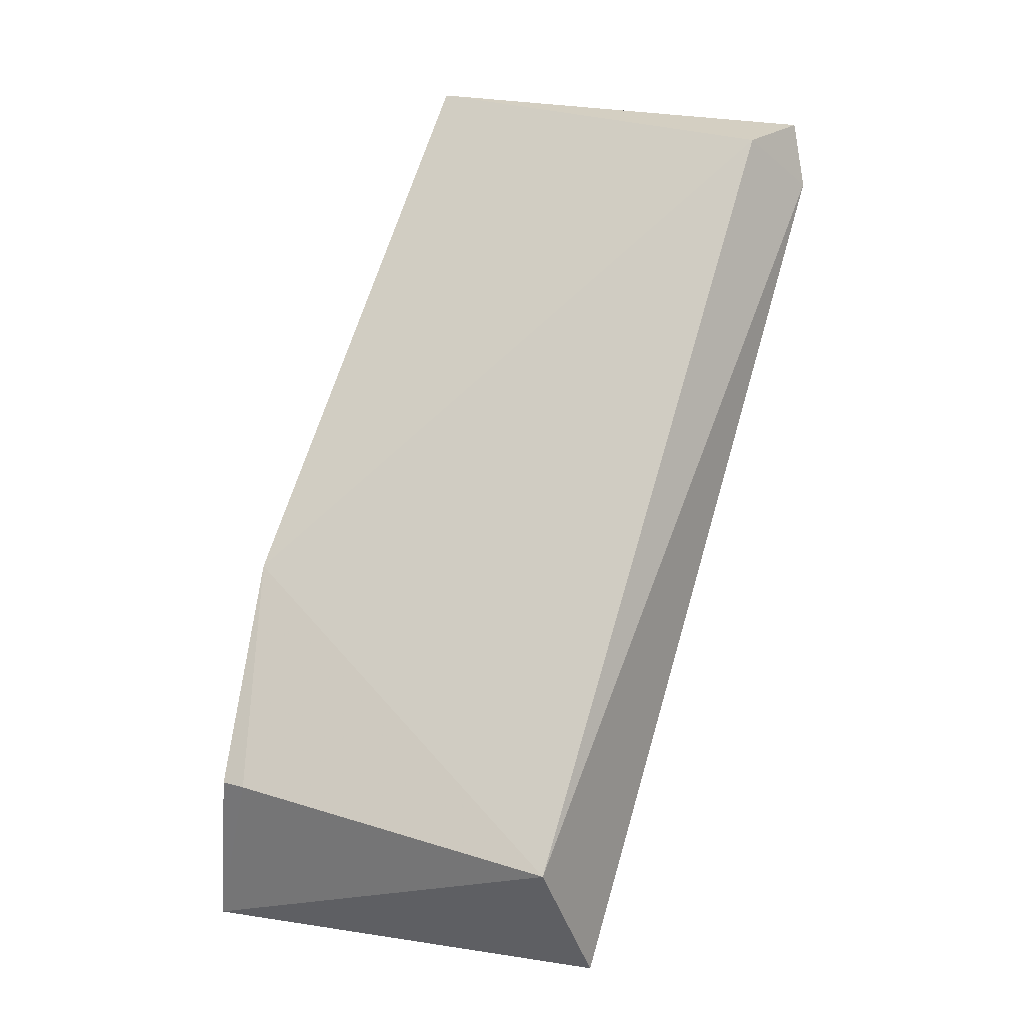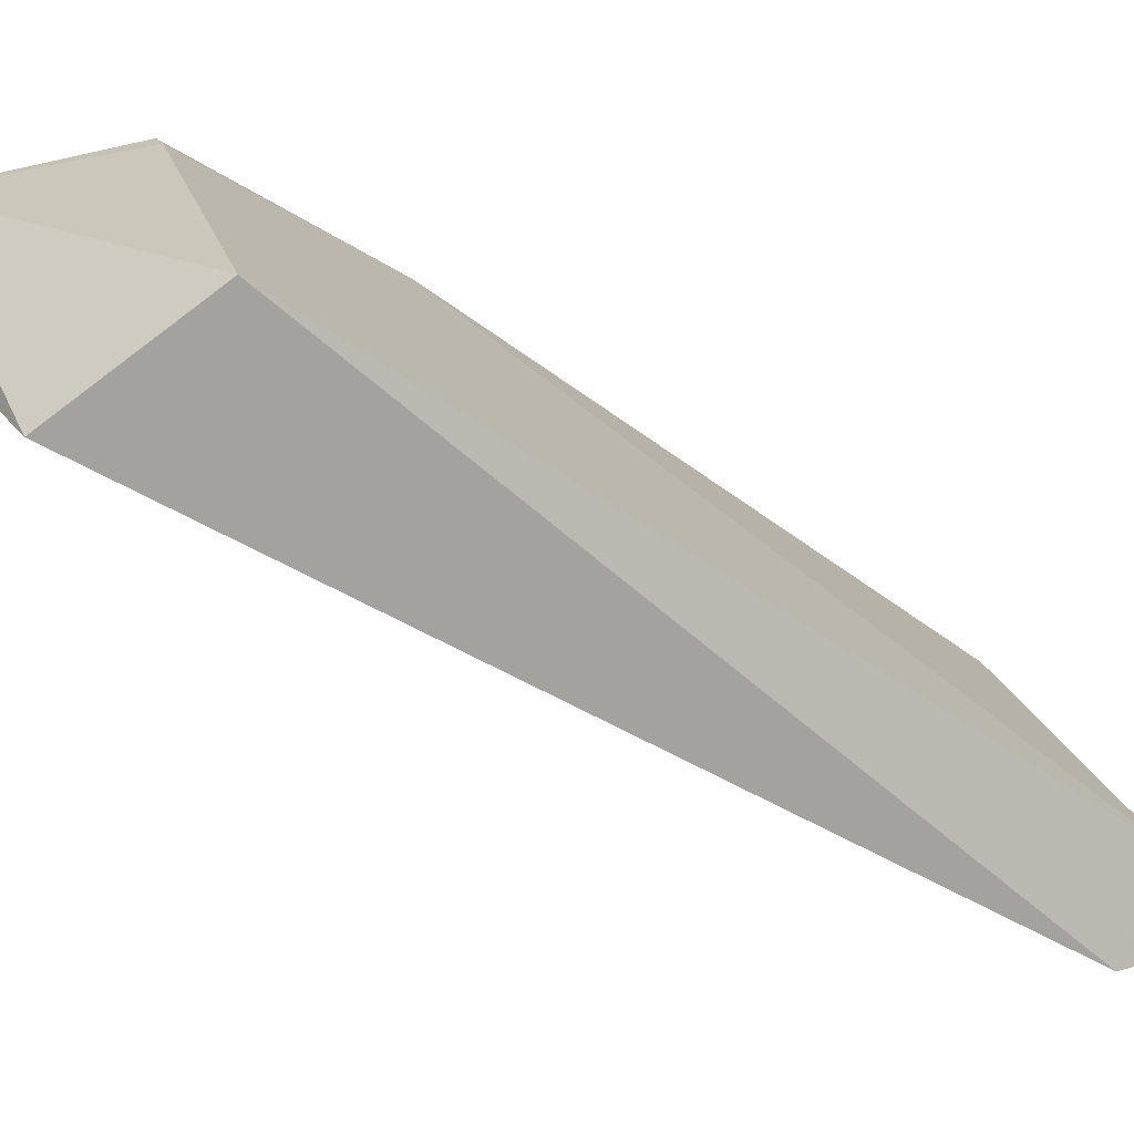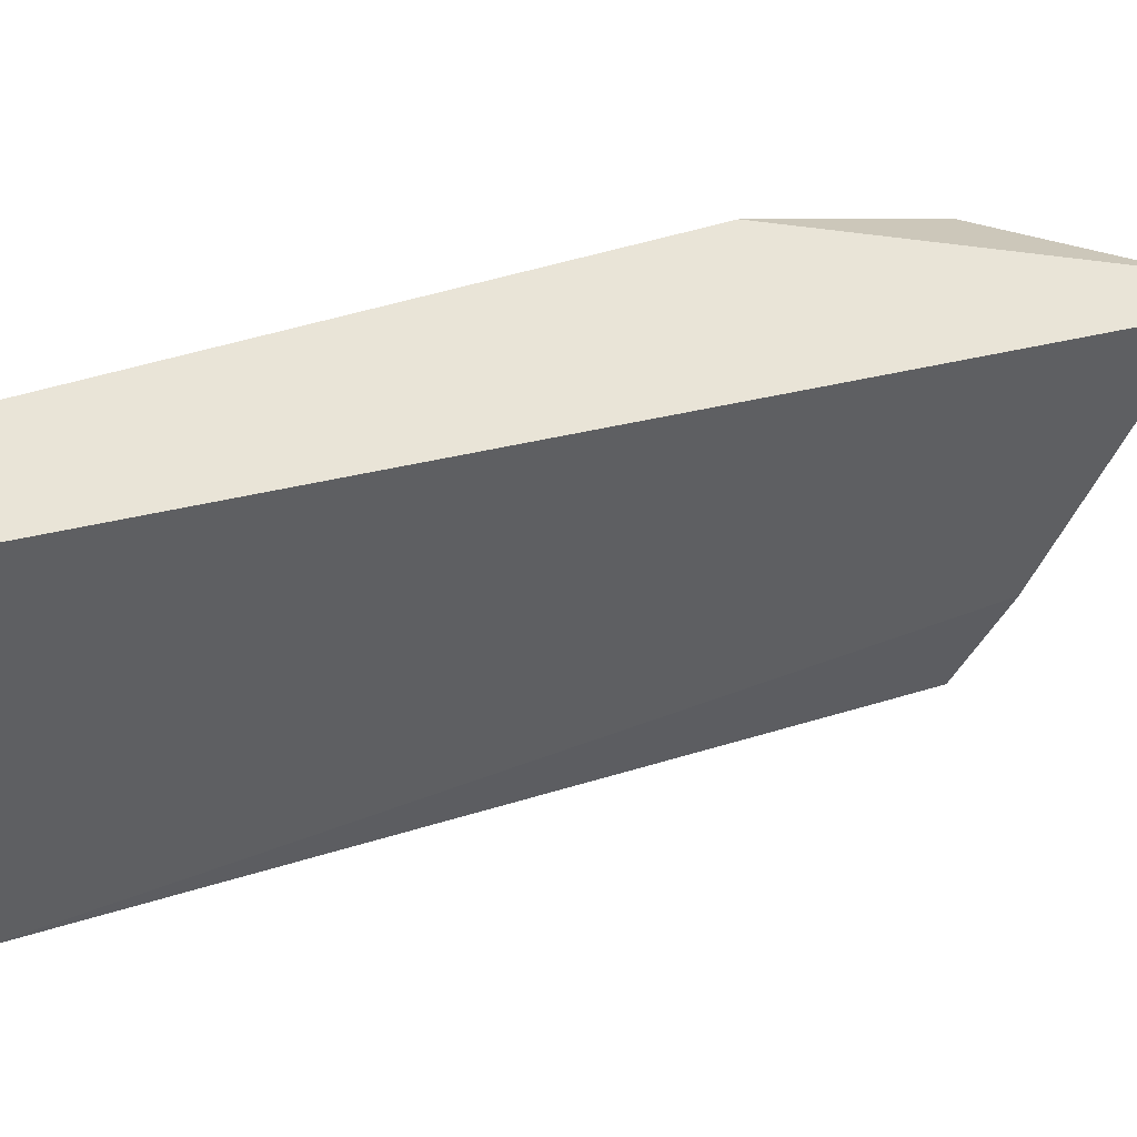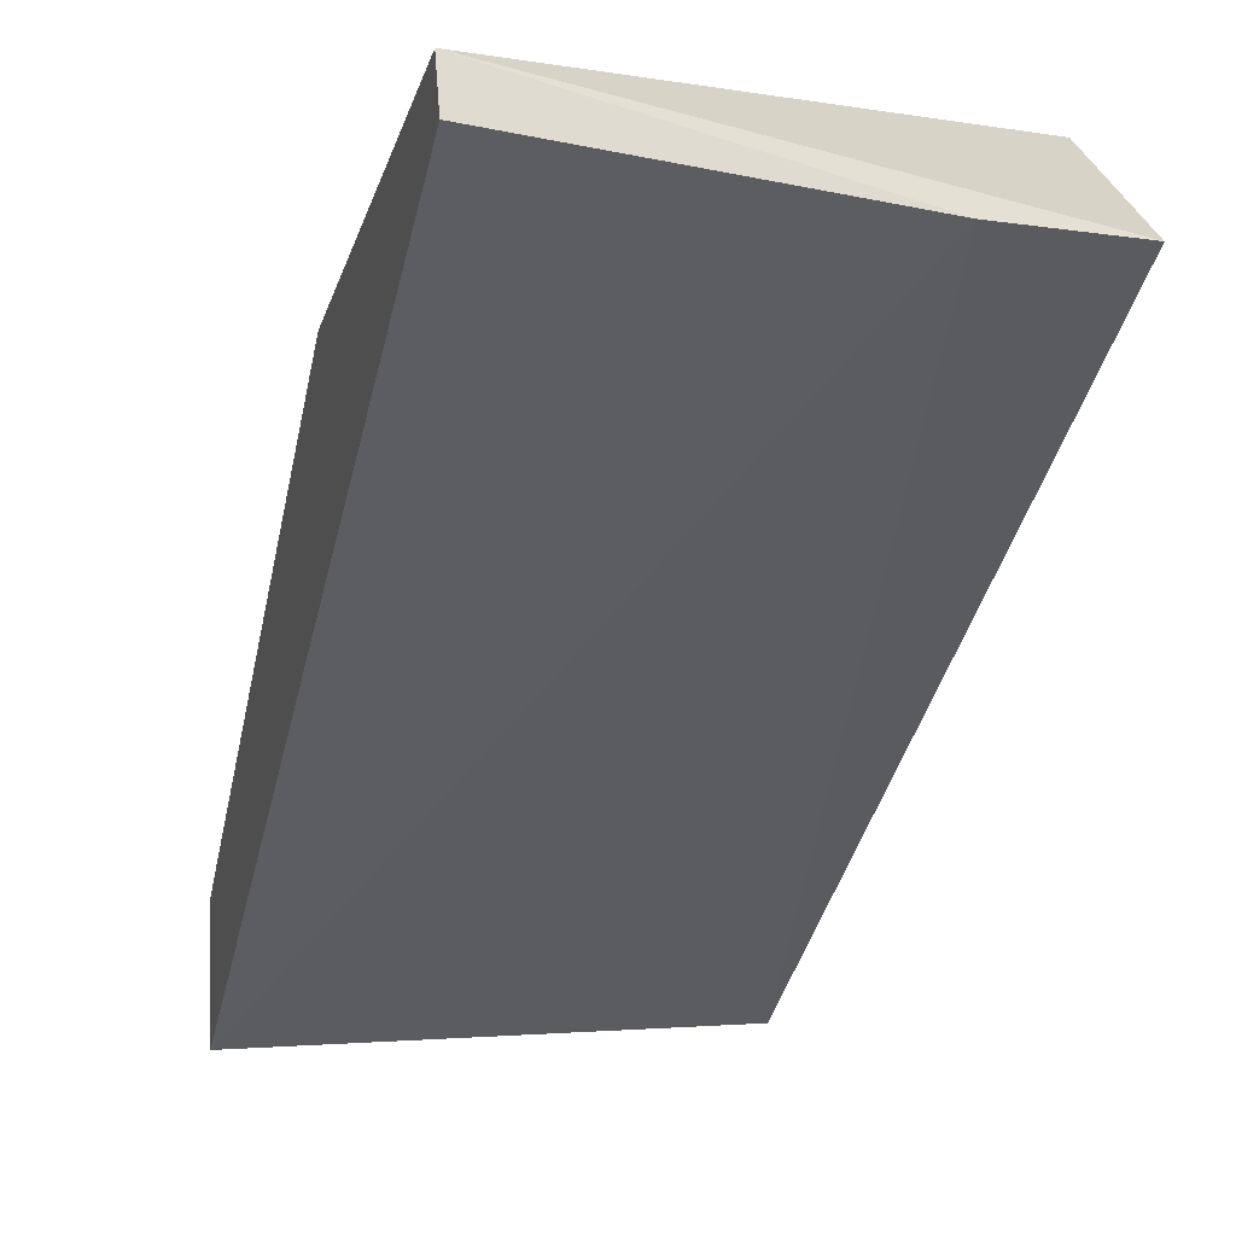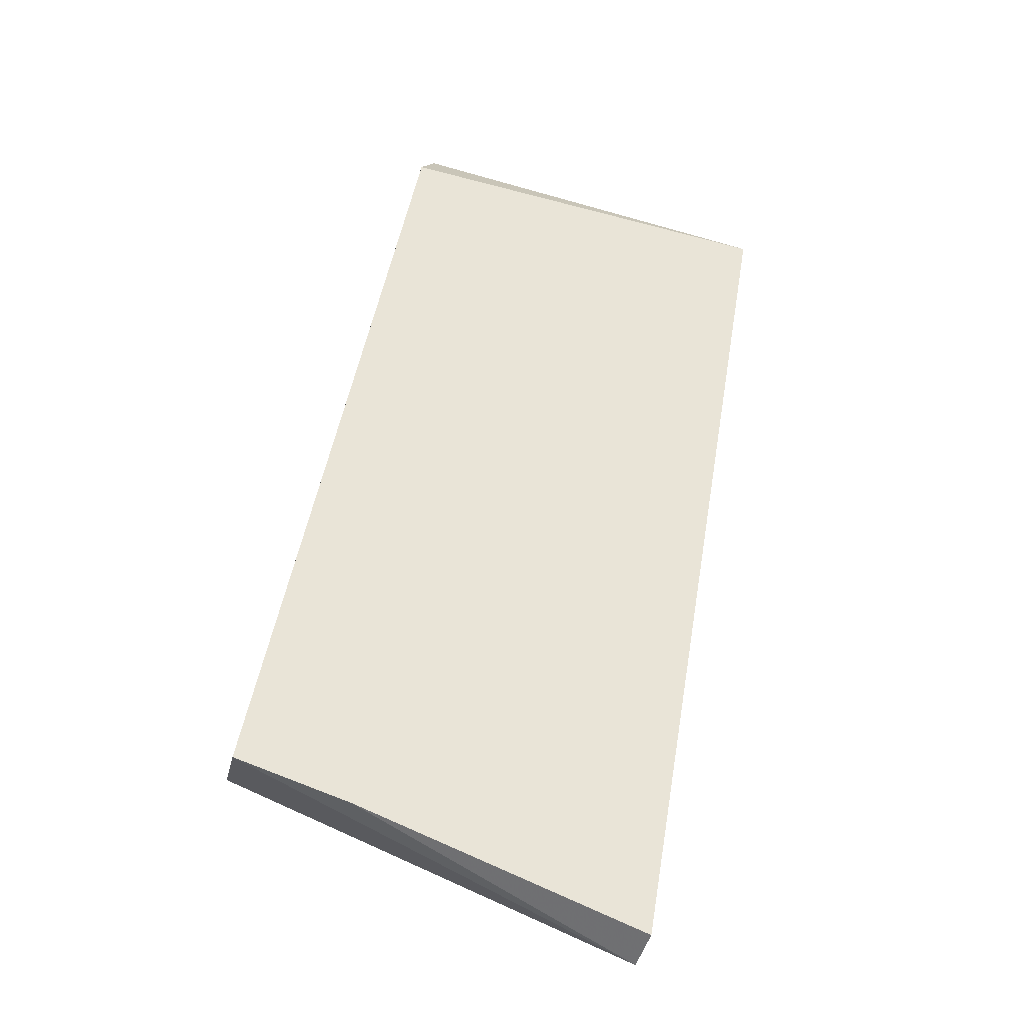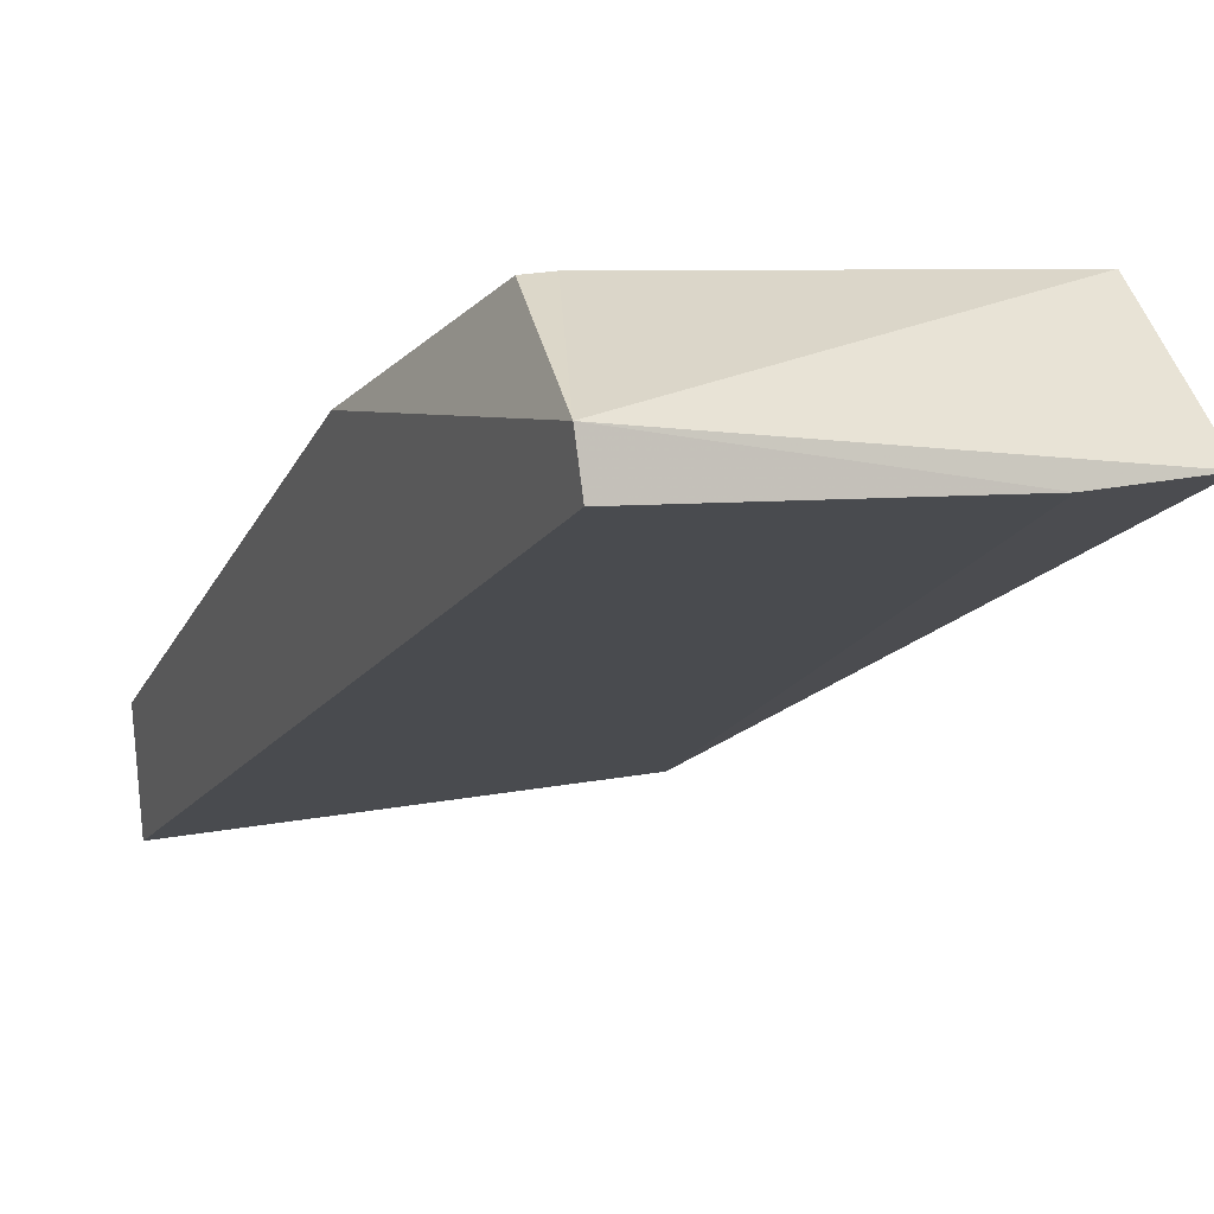
<metadata>
{"format":"obj","ext":"obj","renderer":"f3d","projection":"perspective","resolution":1024,"background":"white","views":[{"elev":13.7,"azim":32.6,"up":"+Y"},{"elev":16.7,"azim":71.4,"up":"+Z"},{"elev":-42.7,"azim":-110.0,"up":"+Z"},{"elev":-5.2,"azim":-14.5,"up":"+Z"},{"elev":-72.4,"azim":161.5,"up":"+Y"},{"elev":18.7,"azim":-24.2,"up":"+Z"}]}
</metadata>
<code>
v 0.8269 -0.1921 -0.4773
v 0.8269 -0.1675 -0.492
v 0.8269 -0.1811 -0.4786
v 0.8269 -0.1917 -0.4761
v 0.8269 -0.1671 -0.4888
v 0.8355 -0.1917 -0.4782
v 0.8288 -0.1868 -0.4751
v 0.8388 -0.1914 -0.4784
v 0.8381 -0.1682 -0.4892
v 0.8388 -0.1876 -0.4758
v 0.8388 -0.1697 -0.4914
v 0.828 -0.1868 -0.4751
v 0.8384 -0.1679 -0.4914
f 3 1 4
f 2 6 1
f 2 1 5
f 13 2 5
f 13 5 9
f 2 13 11
f 6 2 11
f 9 10 11
f 13 9 11
f 6 11 8
f 11 10 8
f 12 7 3
f 7 10 3
f 5 1 3
f 10 9 3
f 9 5 3
f 7 12 4
f 10 7 4
f 1 6 4
f 6 8 4
f 8 10 4
f 12 3 4

</code>
